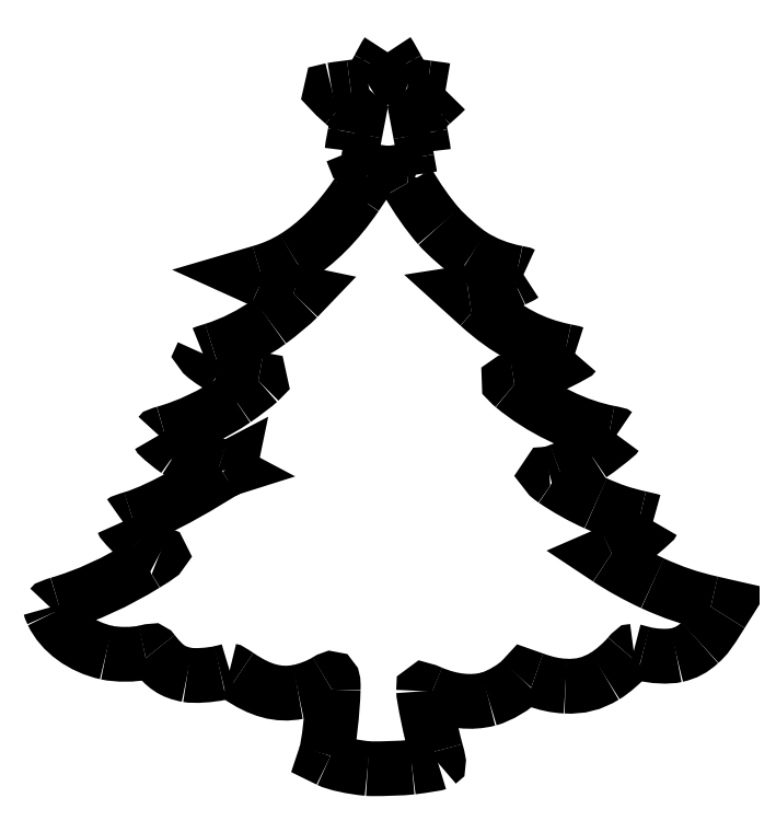
<metadata>
{"format":"dxf","ext":"dxf","renderer":"ezdxf+matplotlib","layout":"modelspace","background":"white","min_lineweight":24,"dpi":150}
</metadata>
<code>
0
SECTION
2
ENTITIES
0
SPLINE
8
0
70
8
71
3
72
8
73
4
74
0
40
0
40
0
40
0
40
0
40
1
40
1
40
1
40
1
10
82
20
0.1868
30
0
10
77.98
20
0.5668
30
0
10
73.79
20
1.483
30
0
10
71.95
20
2.387
30
0
0
SPLINE
8
0
70
8
71
3
72
8
73
4
74
0
40
0
40
0
40
0
40
0
40
1
40
1
40
1
40
1
10
71.23
20
3.801
30
0
10
71.99
20
6.064
30
0
10
73
20
15.04
30
0
10
73.13
20
20.56
30
0
0
SPLINE
8
0
70
8
71
3
72
8
73
4
74
0
40
0
40
0
40
0
40
0
40
1
40
1
40
1
40
1
10
73.13
20
20.56
30
0
10
73.2
20
23.58
30
0
10
73.05
20
23.78
30
0
10
71.44
20
22.79
30
0
0
SPLINE
8
0
70
8
71
3
72
8
73
4
74
0
40
0
40
0
40
0
40
0
40
1
40
1
40
1
40
1
10
71.44
20
22.79
30
0
10
69.55
20
21.61
30
0
10
66.34
20
20.37
30
0
10
64.08
20
19.95
30
0
0
SPLINE
8
0
70
8
71
3
72
8
73
4
74
0
40
0
40
0
40
0
40
0
40
1
40
1
40
1
40
1
10
64.08
20
19.95
30
0
10
58.93
20
18.98
30
0
10
54.32
20
20.24
30
0
10
48.6
20
24.16
30
0
0
SPLINE
8
0
70
8
71
3
72
8
73
4
74
0
40
0
40
0
40
0
40
0
40
1
40
1
40
1
40
1
10
48.6
20
24.16
30
0
10
47.48
20
24.93
30
0
10
46.5
20
25.51
30
0
10
46.41
20
25.46
30
0
0
SPLINE
8
0
70
8
71
3
72
8
73
4
74
0
40
0
40
0
40
0
40
0
40
1
40
1
40
1
40
1
10
46.41
20
25.46
30
0
10
46.32
20
25.42
30
0
10
45.27
20
25.14
30
0
10
44.07
20
24.86
30
0
0
SPLINE
8
0
70
8
71
3
72
8
73
4
74
0
40
0
40
0
40
0
40
0
40
1
40
1
40
1
40
1
10
44.07
20
24.86
30
0
10
41.5
20
24.26
30
0
10
37.23
20
23.99
30
0
10
35.48
20
24.33
30
0
0
SPLINE
8
0
70
8
71
3
72
8
73
4
74
0
40
0
40
0
40
0
40
0
40
1
40
1
40
1
40
1
10
35.48
20
24.33
30
0
10
31.66
20
25.07
30
0
10
29.8
20
26.33
30
0
10
26.74
20
30.22
30
0
0
SPLINE
8
0
70
8
71
3
72
8
73
4
74
0
40
0
40
0
40
0
40
0
40
1
40
1
40
1
40
1
10
26.74
20
30.22
30
0
10
26.46
20
30.58
30
0
10
26.4
20
30.58
30
0
10
24.48
20
30.13
30
0
0
SPLINE
8
0
70
8
71
3
72
8
73
4
74
0
40
0
40
0
40
0
40
0
40
1
40
1
40
1
40
1
10
24.48
20
30.13
30
0
10
21.72
20
29.49
30
0
10
17.39
20
29.48
30
0
10
14.62
20
30.1
30
0
0
SPLINE
8
0
70
8
71
3
72
8
73
4
74
0
40
0
40
0
40
0
40
0
40
1
40
1
40
1
40
1
10
14.62
20
30.1
30
0
10
8.293
20
31.52
30
0
10
2.999
20
35.39
30
0
10
0.7189
20
40.27
30
0
0
SPLINE
8
0
70
8
71
3
72
8
73
4
74
0
40
0
40
0
40
0
40
0
40
1
40
1
40
1
40
1
10
0.7189
20
40.27
30
0
10
0.3951
20
40.96
30
0
10
0.1312
20
41.63
30
0
10
0.1323
20
41.76
30
0
0
SPLINE
8
0
70
8
71
3
72
8
73
4
74
0
40
0
40
0
40
0
40
0
40
1
40
1
40
1
40
1
10
0.1323
20
41.76
30
0
10
0.1336
20
41.89
30
0
10
1.1
20
42.28
30
0
10
2.281
20
42.62
30
0
0
SPLINE
8
0
70
8
71
3
72
8
73
4
74
0
40
0
40
0
40
0
40
0
40
1
40
1
40
1
40
1
10
2.281
20
42.62
30
0
10
9.502
20
44.72
30
0
10
17.24
20
48.26
30
0
10
24.7
20
52.88
30
0
0
SPLINE
8
0
70
8
71
3
72
8
73
4
74
0
40
0
40
0
40
0
40
0
40
1
40
1
40
1
40
1
10
24.7
20
52.88
30
0
10
28.18
20
55.03
30
0
10
28.77
20
55.47
30
0
10
28.38
20
55.59
30
0
0
SPLINE
8
0
70
8
71
3
72
8
73
4
74
0
40
0
40
0
40
0
40
0
40
1
40
1
40
1
40
1
10
28.38
20
55.59
30
0
10
27.86
20
55.76
30
0
10
24.72
20
57.96
30
0
10
23.21
20
59.22
30
0
0
SPLINE
8
0
70
8
71
3
72
8
73
4
74
0
40
0
40
0
40
0
40
0
40
1
40
1
40
1
40
1
10
23.21
20
59.22
30
0
10
21.83
20
60.38
30
0
10
18.86
20
63.52
30
0
10
18.86
20
63.84
30
0
0
SPLINE
8
0
70
8
71
3
72
8
73
4
74
0
40
0
40
0
40
0
40
0
40
1
40
1
40
1
40
1
10
18.86
20
63.84
30
0
10
18.86
20
63.91
30
0
10
19.98
20
64.31
30
0
10
21.34
20
64.72
30
0
0
SPLINE
8
0
70
8
71
3
72
8
73
4
74
0
40
0
40
0
40
0
40
0
40
1
40
1
40
1
40
1
10
21.34
20
64.72
30
0
10
29.31
20
67.11
30
0
10
40.83
20
74.4
30
0
10
44.62
20
76.72
30
0
0
SPLINE
8
0
70
8
71
3
72
8
73
4
74
0
40
0
40
0
40
0
40
0
40
1
40
1
40
1
40
1
10
44.62
20
76.72
30
0
10
48.41
20
79.04
30
0
10
45.22
20
76.75
30
0
10
45.14
20
77.09
30
0
0
SPLINE
8
0
70
8
71
3
72
8
73
4
74
0
40
0
40
0
40
0
40
0
40
1
40
1
40
1
40
1
10
45.14
20
77.09
30
0
10
45.05
20
77.43
30
0
10
45.63
20
76.75
30
0
10
43.52
20
77.44
30
0
0
SPLINE
8
0
70
8
71
3
72
8
73
4
74
0
40
0
40
0
40
0
40
0
40
1
40
1
40
1
40
1
10
43.52
20
77.44
30
0
10
41.4
20
78.13
30
0
10
36.14
20
79.97
30
0
10
32.91
20
82.16
30
0
0
SPLINE
8
0
70
8
71
3
72
8
73
4
74
0
40
0
40
0
40
0
40
0
40
1
40
1
40
1
40
1
10
32.91
20
82.16
30
0
10
31.24
20
83.29
30
0
10
28.12
20
85.88
30
0
10
28.12
20
86.13
30
0
0
SPLINE
8
0
70
8
71
3
72
8
73
4
74
0
40
0
40
0
40
0
40
0
40
1
40
1
40
1
40
1
10
28.12
20
86.13
30
0
10
28.12
20
86.23
30
0
10
28.79
20
86.49
30
0
10
29.61
20
86.71
30
0
0
SPLINE
8
0
70
8
71
3
72
8
73
4
74
0
40
0
40
0
40
0
40
0
40
1
40
1
40
1
40
1
10
29.61
20
86.71
30
0
10
35.58
20
88.36
30
0
10
42.18
20
91.48
30
0
10
47.8
20
95.32
30
0
0
SPLINE
8
0
70
8
71
3
72
8
73
4
74
0
40
0
40
0
40
0
40
0
40
1
40
1
40
1
40
1
10
47.8
20
95.32
30
0
10
49.78
20
96.67
30
0
10
53.34
20
99.38
30
0
10
53.98
20
100
30
0
0
SPLINE
8
0
70
8
71
3
72
8
73
4
74
0
40
0
40
0
40
0
40
0
40
1
40
1
40
1
40
1
10
53.98
20
100
30
0
10
54.39
20
100.4
30
0
10
54.38
20
100.4
30
0
10
53.87
20
100.5
30
0
0
SPLINE
8
0
70
8
71
3
72
8
73
4
74
0
40
0
40
0
40
0
40
0
40
1
40
1
40
1
40
1
10
53.87
20
100.5
30
0
10
49.87
20
101.2
30
0
10
47.24
20
102.1
30
0
10
44.32
20
103.7
30
0
0
SPLINE
8
0
70
8
71
3
72
8
73
4
74
0
40
0
40
0
40
0
40
0
40
1
40
1
40
1
40
1
10
44.32
20
103.7
30
0
10
42.11
20
104.9
30
0
10
39.25
20
107
30
0
10
39.51
20
107.2
30
0
0
SPLINE
8
0
70
8
71
3
72
8
73
4
74
0
40
0
40
0
40
0
40
0
40
1
40
1
40
1
40
1
10
39.51
20
107.2
30
0
10
39.61
20
107.3
30
0
10
40.83
20
107.7
30
0
10
42.22
20
108.1
30
0
0
SPLINE
8
0
70
8
71
3
72
8
73
4
74
0
40
0
40
0
40
0
40
0
40
1
40
1
40
1
40
1
10
42.22
20
108.1
30
0
10
47.03
20
109.6
30
0
10
52.42
20
112.3
30
0
10
56.77
20
115.5
30
0
0
SPLINE
8
0
70
8
71
3
72
8
73
4
74
0
40
0
40
0
40
0
40
0
40
1
40
1
40
1
40
1
10
56.77
20
115.5
30
0
10
59.31
20
117.3
30
0
10
62.7
20
120.2
30
0
10
64.04
20
121.6
30
0
0
LWPOLYLINE
8
0
90
3
70
0
10
71.95
20
2.387
30
0
10
70.93
20
2.891
30
0
10
71.23
20
3.801
30
0
0
SPLINE
8
0
70
8
71
3
72
8
73
4
74
0
40
0
40
0
40
0
40
0
40
1
40
1
40
1
40
1
10
63.07
20
123.2
30
0
10
60.42
20
123.7
30
0
10
58.43
20
124.4
30
0
10
54.76
20
126.1
30
0
0
LWPOLYLINE
8
0
90
3
70
0
10
64.04
20
121.6
30
0
10
65.14
20
122.7
30
0
10
63.07
20
123.2
30
0
0
SPLINE
8
0
70
8
71
3
72
8
73
4
74
0
40
0
40
0
40
0
40
0
40
1
40
1
40
1
40
1
10
54.36
20
128.2
30
0
10
57.68
20
129.1
30
0
10
60.19
20
130.2
30
0
10
62.99
20
131.9
30
0
0
SPLINE
8
0
70
8
71
3
72
8
73
4
74
0
40
0
40
0
40
0
40
0
40
1
40
1
40
1
40
1
10
62.99
20
131.9
30
0
10
68.73
20
135.4
30
0
10
74.22
20
140.9
30
0
10
79.02
20
147.9
30
0
0
SPLINE
8
0
70
8
71
3
72
8
73
4
74
0
40
0
40
0
40
0
40
0
40
1
40
1
40
1
40
1
10
79.02
20
147.9
30
0
10
81.55
20
151.6
30
0
10
82.23
20
152.9
30
0
10
81.79
20
152.9
30
0
0
SPLINE
8
0
70
8
71
3
72
8
73
4
74
0
40
0
40
0
40
0
40
0
40
1
40
1
40
1
40
1
10
81.79
20
152.9
30
0
10
81.37
20
152.9
30
0
10
81.33
20
152.4
30
0
10
82.21
20
157.2
30
0
0
SPLINE
8
0
70
8
71
3
72
8
73
4
74
0
40
0
40
0
40
0
40
0
40
1
40
1
40
1
40
1
10
82.21
20
157.2
30
0
10
82.63
20
159.5
30
0
10
82.94
20
161.3
30
0
10
82.91
20
161.4
30
0
0
SPLINE
8
0
70
8
71
3
72
8
73
4
74
0
40
0
40
0
40
0
40
0
40
1
40
1
40
1
40
1
10
82.91
20
161.4
30
0
10
82.88
20
161.4
30
0
10
81.77
20
160.9
30
0
10
80.44
20
160.3
30
0
0
SPLINE
8
0
70
8
71
3
72
8
73
4
74
0
40
0
40
0
40
0
40
0
40
1
40
1
40
1
40
1
10
80.44
20
160.3
30
0
10
78.57
20
159.4
30
0
10
78.02
20
159.2
30
0
10
77.98
20
159.4
30
0
0
SPLINE
8
0
70
8
71
3
72
8
73
4
74
0
40
0
40
0
40
0
40
0
40
1
40
1
40
1
40
1
10
77.98
20
159.4
30
0
10
77.96
20
159.6
30
0
10
78.31
20
161.7
30
0
10
78.77
20
164
30
0
0
LWPOLYLINE
8
0
90
3
70
0
10
54.76
20
126.1
30
0
10
51.81
20
127.4
30
0
10
54.36
20
128.2
30
0
0
SPLINE
8
0
70
8
71
3
72
8
73
4
74
0
40
0
40
0
40
0
40
0
40
1
40
1
40
1
40
1
10
75.9
20
171.7
30
0
10
72.3
20
175
30
0
10
72.21
20
175.1
30
0
10
72.8
20
175.2
30
0
0
SPLINE
8
0
70
8
71
3
72
8
73
4
74
0
40
0
40
0
40
0
40
0
40
1
40
1
40
1
40
1
10
72.8
20
175.2
30
0
10
73.13
20
175.3
30
0
10
75.29
20
175.6
30
0
10
77.6
20
175.9
30
0
0
SPLINE
8
0
70
8
71
3
72
8
73
4
74
0
40
0
40
0
40
0
40
0
40
1
40
1
40
1
40
1
10
77.6
20
175.9
30
0
10
79.9
20
176.1
30
0
10
81.98
20
176.5
30
0
10
82.23
20
176.5
30
0
0
SPLINE
8
0
70
8
71
3
72
8
73
4
74
0
40
0
40
0
40
0
40
0
40
1
40
1
40
1
40
1
10
82.23
20
176.5
30
0
10
82.52
20
176.7
30
0
10
83.39
20
178.1
30
0
10
84.85
20
180.8
30
0
0
SPLINE
8
0
70
8
71
3
72
8
73
4
74
0
40
0
40
0
40
0
40
0
40
1
40
1
40
1
40
1
10
84.85
20
180.8
30
0
10
86.05
20
183.1
30
0
10
87.1
20
184.9
30
0
10
87.17
20
184.9
30
0
0
SPLINE
8
0
70
8
71
3
72
8
73
4
74
0
40
0
40
0
40
0
40
0
40
1
40
1
40
1
40
1
10
87.17
20
184.9
30
0
10
87.25
20
184.9
30
0
10
88.34
20
183
30
0
10
89.6
20
180.7
30
0
0
SPLINE
8
0
70
8
71
3
72
8
73
4
74
0
40
0
40
0
40
0
40
0
40
1
40
1
40
1
40
1
10
89.6
20
180.7
30
0
10
91.32
20
177.6
30
0
10
91.99
20
176.5
30
0
10
92.34
20
176.5
30
0
0
SPLINE
8
0
70
8
71
3
72
8
73
4
74
0
40
0
40
0
40
0
40
0
40
1
40
1
40
1
40
1
10
92.34
20
176.5
30
0
10
92.59
20
176.4
30
0
10
94.88
20
176.1
30
0
10
97.42
20
175.8
30
0
0
SPLINE
8
0
70
8
71
3
72
8
73
4
74
0
40
0
40
0
40
0
40
0
40
1
40
1
40
1
40
1
10
97.42
20
175.8
30
0
10
99.96
20
175.4
30
0
10
102.1
20
175.1
30
0
10
102.1
20
175.1
30
0
0
SPLINE
8
0
70
8
71
3
72
8
73
4
74
0
40
0
40
0
40
0
40
0
40
1
40
1
40
1
40
1
10
102.1
20
175.1
30
0
10
102.1
20
175.1
30
0
10
100.5
20
173.5
30
0
10
98.48
20
171.7
30
0
0
LWPOLYLINE
8
0
90
3
70
0
10
78.77
20
164
30
0
10
79.6
20
168.4
30
0
10
75.9
20
171.7
30
0
0
SPLINE
8
0
70
8
71
3
72
8
73
4
74
0
40
0
40
0
40
0
40
0
40
1
40
1
40
1
40
1
10
95.65
20
163.8
30
0
10
96.12
20
161.3
30
0
10
96.47
20
159.2
30
0
10
96.42
20
159.2
30
0
0
SPLINE
8
0
70
8
71
3
72
8
73
4
74
0
40
0
40
0
40
0
40
0
40
1
40
1
40
1
40
1
10
96.42
20
159.2
30
0
10
96.37
20
159.1
30
0
10
95.24
20
159.6
30
0
10
93.92
20
160.3
30
0
0
SPLINE
8
0
70
8
71
3
72
8
73
4
74
0
40
0
40
0
40
0
40
0
40
1
40
1
40
1
40
1
10
93.92
20
160.3
30
0
10
92.59
20
160.9
30
0
10
91.49
20
161.4
30
0
10
91.47
20
161.4
30
0
0
SPLINE
8
0
70
8
71
3
72
8
73
4
74
0
40
0
40
0
40
0
40
0
40
1
40
1
40
1
40
1
10
91.47
20
161.4
30
0
10
91.44
20
161.3
30
0
10
91.76
20
159.5
30
0
10
92.16
20
157.3
30
0
0
SPLINE
8
0
70
8
71
3
72
8
73
4
74
0
40
0
40
0
40
0
40
0
40
1
40
1
40
1
40
1
10
92.16
20
157.3
30
0
10
92.57
20
155.1
30
0
10
92.9
20
153.2
30
0
10
92.91
20
153.1
30
0
0
SPLINE
8
0
70
8
71
3
72
8
73
4
74
0
40
0
40
0
40
0
40
0
40
1
40
1
40
1
40
1
10
92.91
20
153.1
30
0
10
92.91
20
153
30
0
10
92.63
20
152.9
30
0
10
92.25
20
152.9
30
0
0
LWPOLYLINE
8
0
90
3
70
0
10
98.48
20
171.7
30
0
10
94.79
20
168.4
30
0
10
95.65
20
163.8
30
0
0
SPLINE
8
0
70
8
71
3
72
8
73
4
74
0
40
0
40
0
40
0
40
0
40
1
40
1
40
1
40
1
10
92.46
20
151.3
30
0
10
94.52
20
147.6
30
0
10
97.63
20
143.1
30
0
10
100.4
20
140
30
0
0
SPLINE
8
0
70
8
71
3
72
8
73
4
74
0
40
0
40
0
40
0
40
0
40
1
40
1
40
1
40
1
10
100.4
20
140
30
0
10
102.2
20
137.9
30
0
10
106.7
20
134
30
0
10
108.8
20
132.6
30
0
0
SPLINE
8
0
70
8
71
3
72
8
73
4
74
0
40
0
40
0
40
0
40
0
40
1
40
1
40
1
40
1
10
108.8
20
132.6
30
0
10
112.3
20
130.4
30
0
10
116.1
20
128.9
30
0
10
120.5
20
128
30
0
0
SPLINE
8
0
70
8
71
3
72
8
73
4
74
0
40
0
40
0
40
0
40
0
40
1
40
1
40
1
40
1
10
120.5
20
128
30
0
10
121.5
20
127.9
30
0
10
122.2
20
127.7
30
0
10
122.2
20
127.6
30
0
0
SPLINE
8
0
70
8
71
3
72
8
73
4
74
0
40
0
40
0
40
0
40
0
40
1
40
1
40
1
40
1
10
122.2
20
127.6
30
0
10
122.2
20
127.5
30
0
10
121.1
20
126.9
30
0
10
119.6
20
126.2
30
0
0
SPLINE
8
0
70
8
71
3
72
8
73
4
74
0
40
0
40
0
40
0
40
0
40
1
40
1
40
1
40
1
10
119.6
20
126.2
30
0
10
116.6
20
124.8
30
0
10
113.2
20
123.7
30
0
10
110.7
20
123.4
30
0
0
SPLINE
8
0
70
8
71
3
72
8
73
4
74
0
40
0
40
0
40
0
40
0
40
1
40
1
40
1
40
1
10
110.7
20
123.4
30
0
10
109.7
20
123.2
30
0
10
108.5
20
123.1
30
0
10
108
20
123
30
0
0
LWPOLYLINE
8
0
90
3
70
0
10
92.25
20
152.9
30
0
10
91.58
20
152.9
30
0
10
92.46
20
151.3
30
0
0
SPLINE
8
0
70
8
71
3
72
8
73
4
74
0
40
0
40
0
40
0
40
0
40
1
40
1
40
1
40
1
10
110.7
20
119.7
30
0
10
118
20
113.1
30
0
10
124.8
20
109.5
30
0
10
133
20
107.8
30
0
0
SPLINE
8
0
70
8
71
3
72
8
73
4
74
0
40
0
40
0
40
0
40
0
40
1
40
1
40
1
40
1
10
133
20
107.8
30
0
10
134.3
20
107.6
30
0
10
135.4
20
107.3
30
0
10
135.5
20
107.2
30
0
0
SPLINE
8
0
70
8
71
3
72
8
73
4
74
0
40
0
40
0
40
0
40
0
40
1
40
1
40
1
40
1
10
135.5
20
107.2
30
0
10
135.7
20
107.1
30
0
10
129.8
20
104.1
30
0
10
126.1
20
102.4
30
0
0
SPLINE
8
0
70
8
71
3
72
8
73
4
74
0
40
0
40
0
40
0
40
0
40
1
40
1
40
1
40
1
10
126.1
20
102.4
30
0
10
123.9
20
101.4
30
0
10
121.1
20
100.5
30
0
10
119.7
20
100.3
30
0
0
SPLINE
8
0
70
8
71
3
72
8
73
4
74
0
40
0
40
0
40
0
40
0
40
1
40
1
40
1
40
1
10
119.7
20
100.3
30
0
10
118.1
20
100.1
30
0
10
118.1
20
100
30
0
10
119.5
20
98.84
30
0
0
SPLINE
8
0
70
8
71
3
72
8
73
4
74
0
40
0
40
0
40
0
40
0
40
1
40
1
40
1
40
1
10
119.5
20
98.84
30
0
10
126.5
20
92.97
30
0
10
136.2
20
88.28
30
0
10
144.3
20
86.78
30
0
0
SPLINE
8
0
70
8
71
3
72
8
73
4
74
0
40
0
40
0
40
0
40
0
40
1
40
1
40
1
40
1
10
144.3
20
86.78
30
0
10
145.4
20
86.59
30
0
10
146.2
20
86.37
30
0
10
146.2
20
86.29
30
0
0
SPLINE
8
0
70
8
71
3
72
8
73
4
74
0
40
0
40
0
40
0
40
0
40
1
40
1
40
1
40
1
10
146.2
20
86.29
30
0
10
146.2
20
86.04
30
0
10
141.4
20
82.3
30
0
10
139.6
20
81.1
30
0
0
SPLINE
8
0
70
8
71
3
72
8
73
4
74
0
40
0
40
0
40
0
40
0
40
1
40
1
40
1
40
1
10
139.6
20
81.1
30
0
10
137
20
79.44
30
0
10
134.2
20
78.03
30
0
10
131.5
20
77.03
30
0
0
SPLINE
8
0
70
8
71
3
72
8
73
4
74
0
40
0
40
0
40
0
40
0
40
1
40
1
40
1
40
1
10
131.5
20
77.03
30
0
10
130.2
20
76.55
30
0
10
129
20
76.16
30
0
10
128.9
20
76.16
30
0
0
SPLINE
8
0
70
8
71
3
72
8
73
4
74
0
40
0
40
0
40
0
40
0
40
1
40
1
40
1
40
1
10
128.9
20
76.16
30
0
10
128.2
20
76.16
30
0
10
128.5
20
75.67
30
0
10
130.1
20
74.58
30
0
0
SPLINE
8
0
70
8
71
3
72
8
73
4
74
0
40
0
40
0
40
0
40
0
40
1
40
1
40
1
40
1
10
130.1
20
74.58
30
0
10
133.3
20
72.38
30
0
10
137.3
20
70.18
30
0
10
140.8
20
68.59
30
0
0
SPLINE
8
0
70
8
71
3
72
8
73
4
74
0
40
0
40
0
40
0
40
0
40
1
40
1
40
1
40
1
10
140.8
20
68.59
30
0
10
145.2
20
66.66
30
0
10
147.8
20
65.78
30
0
10
152.2
20
64.79
30
0
0
SPLINE
8
0
70
8
71
3
72
8
73
4
74
0
40
0
40
0
40
0
40
0
40
1
40
1
40
1
40
1
10
152.2
20
64.79
30
0
10
154
20
64.36
30
0
10
155.6
20
63.98
30
0
10
155.6
20
63.94
30
0
0
SPLINE
8
0
70
8
71
3
72
8
73
4
74
0
40
0
40
0
40
0
40
0
40
1
40
1
40
1
40
1
10
155.6
20
63.94
30
0
10
155.8
20
63.78
30
0
10
150
20
58.82
30
0
10
148.4
20
57.84
30
0
0
SPLINE
8
0
70
8
71
3
72
8
73
4
74
0
40
0
40
0
40
0
40
0
40
1
40
1
40
1
40
1
10
148.4
20
57.84
30
0
10
147.5
20
57.26
30
0
10
145.9
20
56.41
30
0
10
144.8
20
55.94
30
0
0
LWPOLYLINE
8
0
90
3
70
0
10
108
20
123
30
0
10
107.1
20
122.9
30
0
10
110.7
20
119.7
30
0
0
SPLINE
8
0
70
8
71
3
72
8
73
4
74
0
40
0
40
0
40
0
40
0
40
1
40
1
40
1
40
1
10
144.1
20
54.31
30
0
10
147.4
20
52.1
30
0
10
151.6
20
49.75
30
0
10
155.5
20
47.98
30
0
0
SPLINE
8
0
70
8
71
3
72
8
73
4
74
0
40
0
40
0
40
0
40
0
40
1
40
1
40
1
40
1
10
155.5
20
47.98
30
0
10
160.8
20
45.55
30
0
10
165
20
44.12
30
0
10
170.7
20
42.82
30
0
0
LWPOLYLINE
8
0
90
3
70
0
10
144.8
20
55.94
30
0
10
142.9
20
55.09
30
0
10
144.1
20
54.31
30
0
0
SPLINE
8
0
70
8
71
3
72
8
73
4
74
0
40
0
40
0
40
0
40
0
40
1
40
1
40
1
40
1
10
173.3
20
40.19
30
0
10
170
20
34.9
30
0
10
169.5
20
34.23
30
0
10
167.7
20
32.64
30
0
0
SPLINE
8
0
70
8
71
3
72
8
73
4
74
0
40
0
40
0
40
0
40
0
40
1
40
1
40
1
40
1
10
167.7
20
32.64
30
0
10
165.8
20
30.87
30
0
10
164.1
20
29.98
30
0
10
161.7
20
29.43
30
0
0
SPLINE
8
0
70
8
71
3
72
8
73
4
74
0
40
0
40
0
40
0
40
0
40
1
40
1
40
1
40
1
10
161.7
20
29.43
30
0
10
159.5
20
28.94
30
0
10
155.6
20
29.13
30
0
10
153
20
29.85
30
0
0
SPLINE
8
0
70
8
71
3
72
8
73
4
74
0
40
0
40
0
40
0
40
0
40
1
40
1
40
1
40
1
10
153
20
29.85
30
0
10
151.9
20
30.15
30
0
10
150.8
20
30.42
30
0
10
150.7
20
30.46
30
0
0
SPLINE
8
0
70
8
71
3
72
8
73
4
74
0
40
0
40
0
40
0
40
0
40
1
40
1
40
1
40
1
10
150.7
20
30.46
30
0
10
150.5
20
30.51
30
0
10
149.9
20
30.09
30
0
10
149.4
20
29.4
30
0
0
SPLINE
8
0
70
8
71
3
72
8
73
4
74
0
40
0
40
0
40
0
40
0
40
1
40
1
40
1
40
1
10
149.4
20
29.4
30
0
10
147.9
20
27.55
30
0
10
145.2
20
25.21
30
0
10
143.2
20
24.04
30
0
0
SPLINE
8
0
70
8
71
3
72
8
73
4
74
0
40
0
40
0
40
0
40
0
40
1
40
1
40
1
40
1
10
143.2
20
24.04
30
0
10
139.9
20
22.01
30
0
10
136.9
20
21.25
30
0
10
133
20
21.44
30
0
0
SPLINE
8
0
70
8
71
3
72
8
73
4
74
0
40
0
40
0
40
0
40
0
40
1
40
1
40
1
40
1
10
133
20
21.44
30
0
10
130.3
20
21.58
30
0
10
128.2
20
22.03
30
0
10
124.9
20
23.19
30
0
0
LWPOLYLINE
8
0
90
3
70
0
10
170.7
20
42.82
30
0
10
174.4
20
41.98
30
0
10
173.3
20
40.19
30
0
0
SPLINE
8
0
70
8
71
3
72
8
73
4
74
0
40
0
40
0
40
0
40
0
40
1
40
1
40
1
40
1
10
121.8
20
23.21
30
0
10
120.1
20
21.26
30
0
10
116
20
18.85
30
0
10
113.2
20
18.11
30
0
0
SPLINE
8
0
70
8
71
3
72
8
73
4
74
0
40
0
40
0
40
0
40
0
40
1
40
1
40
1
40
1
10
113.2
20
18.11
30
0
10
108.8
20
16.94
30
0
10
103.7
20
17.47
30
0
10
98.53
20
19.67
30
0
0
SPLINE
8
0
70
8
71
3
72
8
73
4
74
0
40
0
40
0
40
0
40
0
40
1
40
1
40
1
40
1
10
98.53
20
19.67
30
0
10
96.62
20
20.48
30
0
10
96.44
20
20.52
30
0
10
96.44
20
20.16
30
0
0
SPLINE
8
0
70
8
71
3
72
8
73
4
74
0
40
0
40
0
40
0
40
0
40
1
40
1
40
1
40
1
10
96.44
20
20.16
30
0
10
96.44
20
18.64
30
0
10
98.37
20
9.365
30
0
10
99.67
20
4.674
30
0
0
SPLINE
8
0
70
8
71
3
72
8
73
4
74
0
40
0
40
0
40
0
40
0
40
1
40
1
40
1
40
1
10
99.67
20
4.674
30
0
10
100.3
20
2.421
30
0
10
100.4
20
1.778
30
0
10
100.2
20
1.653
30
0
0
SPLINE
8
0
70
8
71
3
72
8
73
4
74
0
40
0
40
0
40
0
40
0
40
1
40
1
40
1
40
1
10
100.2
20
1.653
30
0
10
99.83
20
1.461
30
0
10
96.74
20
0.9547
30
0
10
93.46
20
0.5524
30
0
0
SPLINE
8
0
70
8
71
3
72
8
73
4
74
0
40
0
40
0
40
0
40
0
40
1
40
1
40
1
40
1
10
93.46
20
0.5524
30
0
10
91.07
20
0.2594
30
0
10
83.72
20
0.02478
30
0
10
82
20
0.1868
30
0
0
LWPOLYLINE
8
0
90
3
70
0
10
124.9
20
23.19
30
0
10
122.6
20
24.02
30
0
10
121.8
20
23.21
30
0
0
LWPOLYLINE
8
0
90
1
70
1
10
82
20
0.1868
30
0
0
ENDSEC
0
EOF

</code>
